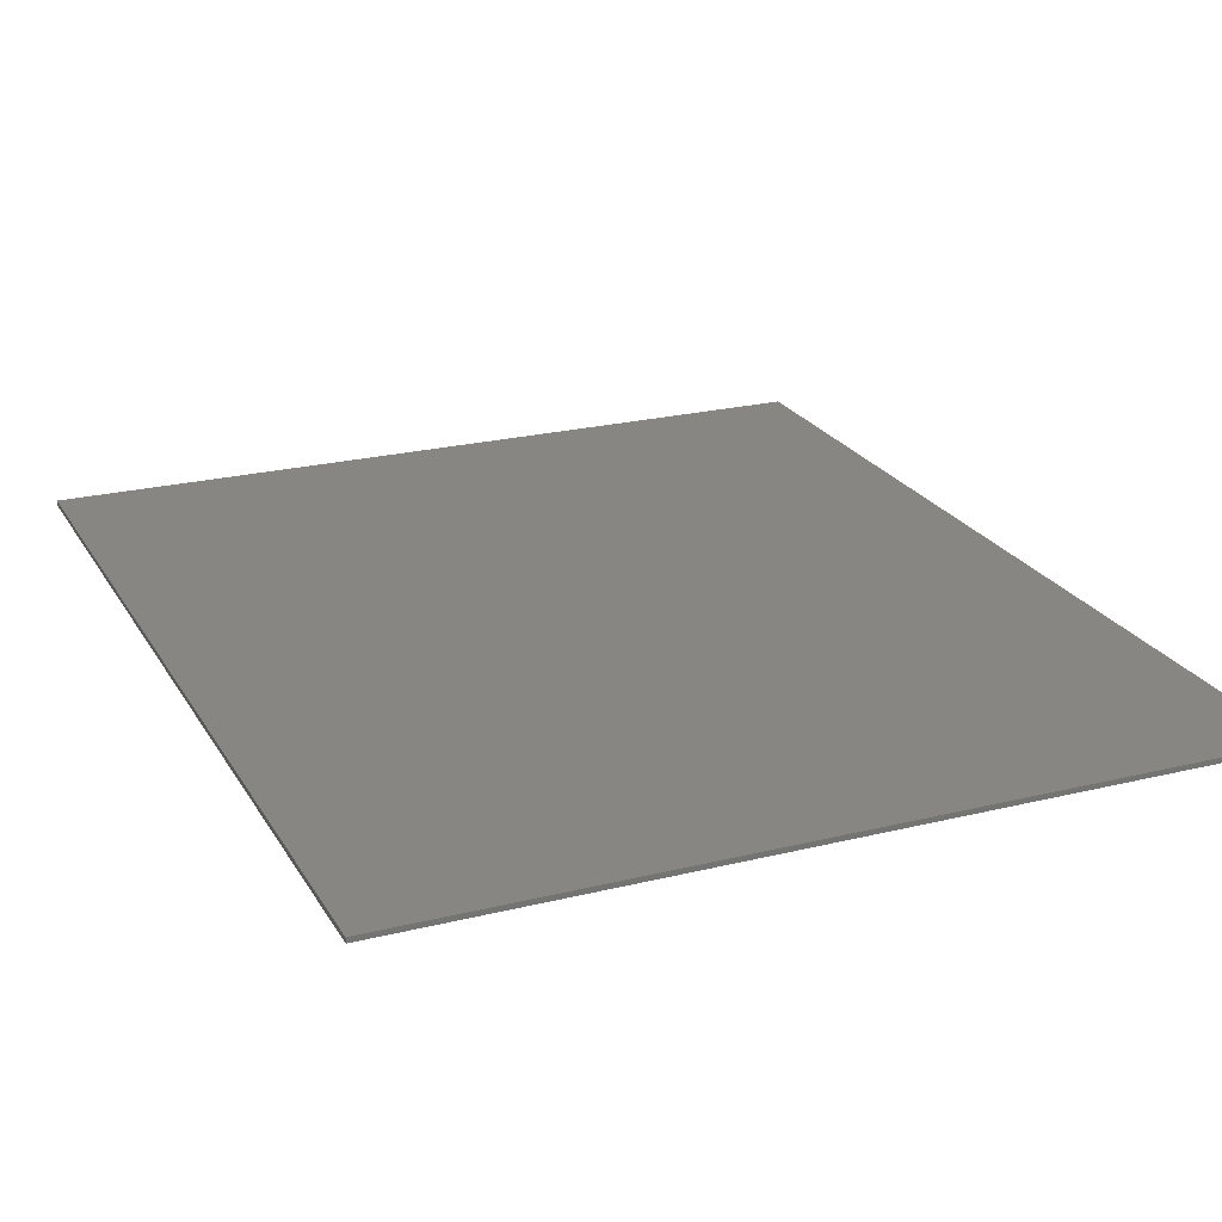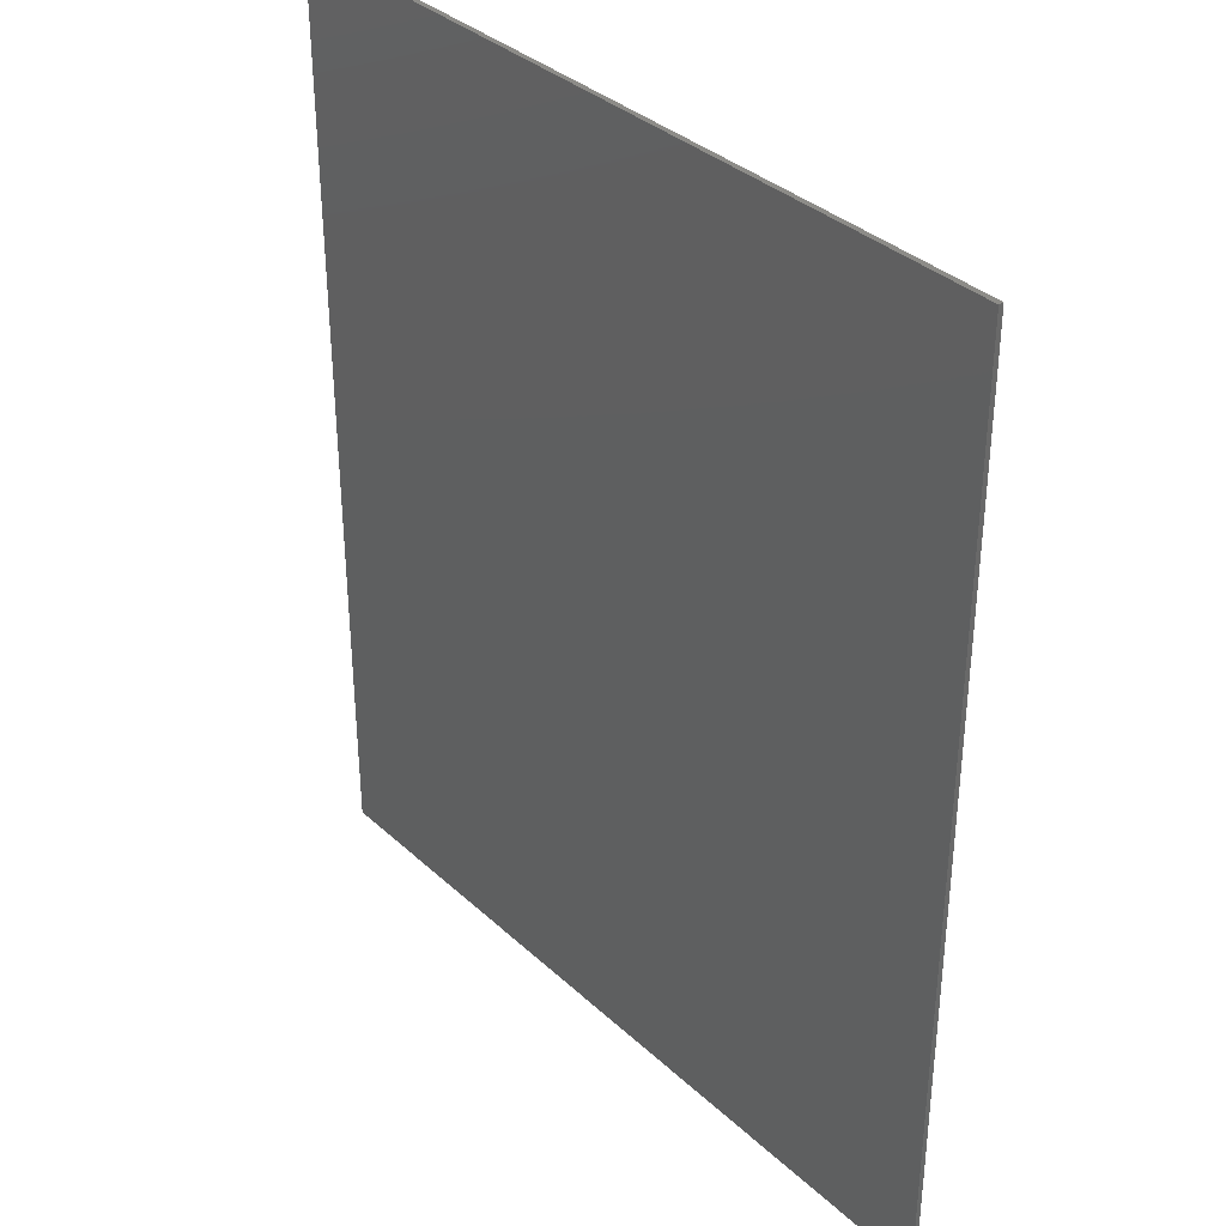
<metadata>
{"format":"stl","ext":"stl","renderer":"f3d","projection":"perspective","resolution":1024,"background":"white","views":[{"elev":22.9,"azim":-23.0,"up":"+Y"},{"elev":35.5,"azim":-129.9,"up":"+Z"}]}
</metadata>
<code>
# stl→obj: 363 verts, 714 faces
v 8 0 -9.4
v -8 0 9.4
v 8 0 9.4
v -8 0 -9.4
v -8 -0.1 -9.4
v 8 -0.1 -9.4
v -8 -0.1 9.4
v 8 -0.1 9.4
v -5.115 -0.1 -8
v -4.573 -0.1 -8
v -4.934 -0.1 -7.144
v -4.625 -0.1 -6.344
v -4.393 -0.1 -7.122
v -5.618 -0.1 -4.392
v -5.618 -0.1 -4.877
v -3.6 -0.1 -4.877
v -4.086 -0.1 -6.302
v -4.182 -0.1 -5.591
v -3.652 -0.1 -5.54
v -3.089 -0.1 -4.833
v -3.089 -0.1 -4.392
v -2.215 -0.1 -6.931
v -2.643 -0.1 -7.42
v -2.013 -0.1 -7.466
v -2.729 -0.1 -6.942
v -2.573 -0.1 -6.367
v -2.014 -0.1 -6.433
v -2.386 -0.1 -7.79
v -1.984 -0.1 -8.027
v -1.46 -0.1 -8.106
v -1.46 -0.1 -7.66
v -0.9361 -0.1 -8.027
v -2.114 -0.1 -6.013
v -2.602 -0.1 -5.238
v -2.481 -0.1 -5.71
v -2.104 -0.1 -5.279
v -2.523 -0.1 -4.853
v -1.932 -0.1 -4.862
v -2.288 -0.1 -4.549
v -1.927 -0.1 -5.705
v -1.46 -0.1 -5.865
v -1.924 -0.1 -4.351
v -1.46 -0.1 -4.711
v -1.46 -0.1 -6.252
v -0.8014 -0.1 -6.013
v -0.9039 -0.1 -6.435
v -0.3398 -0.1 -6.367
v -0.9933 -0.1 -5.705
v -0.9039 -0.1 -7.464
v -0.5304 -0.1 -7.79
v -0.2707 -0.1 -7.42
v -0.7004 -0.1 -6.931
v -0.1841 -0.1 -6.942
v -0.994 -0.1 -4.352
v -1.46 -0.1 -4.286
v -0.9869 -0.1 -4.862
v -0.6276 -0.1 -4.55
v -0.8171 -0.1 -5.279
v -0.4331 -0.1 -5.71
v -0.3113 -0.1 -5.238
v -0.3904 -0.1 -4.854
v 0.5007 -0.1 -4.999
v 0.5007 -0.1 -5.375
v 0.9097 -0.1 -4.952
v 1.359 -0.1 -5.375
v 1.204 -0.1 -4.823
v 1.359 -0.1 -8
v 1.844 -0.1 -8
v 1.844 -0.1 -4.286
v 1.481 -0.1 -4.286
v 3.421 -0.1 -7.621
v 3.789 -0.1 -7.319
v 3.178 -0.1 -7.023
v 4.027 -0.1 -7.583
v 3.651 -0.1 -6.864
v 3.097 -0.1 -6.2
v 3.821 -0.1 -7.985
v 4.37 -0.1 -8.106
v 4.37 -0.1 -7.671
v 4.716 -0.1 -7.583
v 3.178 -0.1 -5.374
v 3.651 -0.1 -5.534
v 3.605 -0.1 -6.2
v 3.789 -0.1 -5.076
v 3.421 -0.1 -4.773
v 4.027 -0.1 -4.81
v 3.821 -0.1 -4.408
v 4.37 -0.1 -4.286
v 4.953 -0.1 -7.322
v 5.326 -0.1 -7.621
v 4.925 -0.1 -7.985
v 5.571 -0.1 -7.023
v 5.09 -0.1 -6.867
v 5.652 -0.1 -6.2
v 5.136 -0.1 -6.2
v 5.09 -0.1 -5.53
v 4.37 -0.1 -4.721
v 4.716 -0.1 -4.809
v 4.923 -0.1 -4.407
v 5.325 -0.1 -4.772
v 5.57 -0.1 -5.372
v 4.953 -0.1 -5.073
v -6.64 -0.1 -9.328
v 6.64 -0.1 -9.328
v -6.64 -0.1 -4.016
v 6.64 -0.1 -4.016
v -4.76 -0.1 8.235
v -5.151 -0.1 8.21
v -4.955 -0.1 6.726
v -4.76 -0.1 6.739
v -5.534 -0.1 8.133
v -5.147 -0.1 6.688
v -5.905 -0.1 8.008
v -5.332 -0.1 6.625
v -6.256 -0.1 7.834
v -5.508 -0.1 6.539
v -6.582 -0.1 7.617
v -5.671 -0.1 6.43
v -6.876 -0.1 7.359
v -5.818 -0.1 6.301
v -7.134 -0.1 7.065
v -5.947 -0.1 6.154
v -7.351 -0.1 6.739
v -6.056 -0.1 5.991
v -7.524 -0.1 6.388
v -6.142 -0.1 5.816
v -7.65 -0.1 6.018
v -6.205 -0.1 5.63
v -7.726 -0.1 5.634
v -6.243 -0.1 5.438
v -7.752 -0.1 5.243
v -6.256 -0.1 5.243
v 7.752 -0.1 5.243
v 7.726 -0.1 5.634
v 6.243 -0.1 5.438
v 6.256 -0.1 5.243
v 7.65 -0.1 6.018
v 6.205 -0.1 5.63
v 7.524 -0.1 6.388
v 6.142 -0.1 5.816
v 7.351 -0.1 6.739
v 6.056 -0.1 5.991
v 7.134 -0.1 7.065
v 5.947 -0.1 6.154
v 6.876 -0.1 7.359
v 5.818 -0.1 6.301
v 6.582 -0.1 7.617
v 5.671 -0.1 6.43
v 6.256 -0.1 7.834
v 5.508 -0.1 6.539
v 5.905 -0.1 8.008
v 5.332 -0.1 6.625
v 5.534 -0.1 8.133
v 5.147 -0.1 6.688
v 5.151 -0.1 8.21
v 4.955 -0.1 6.726
v 4.76 -0.1 8.235
v 4.76 -0.1 6.739
v 4.76 -0.1 -2.373
v 5.151 -0.1 -2.347
v 4.955 -0.1 -0.8639
v 4.76 -0.1 -0.8768
v 5.534 -0.1 -2.271
v 5.147 -0.1 -0.8258
v 5.905 -0.1 -2.145
v 5.332 -0.1 -0.763
v 6.256 -0.1 -1.972
v 5.508 -0.1 -0.6763
v 6.582 -0.1 -1.755
v 5.671 -0.1 -0.5677
v 6.876 -0.1 -1.496
v 5.818 -0.1 -0.4386
v 7.134 -0.1 -1.202
v 5.947 -0.1 -0.2916
v 7.351 -0.1 -0.8768
v 6.056 -0.1 -0.1288
v 7.524 -0.1 -0.5258
v 6.142 -0.1 0.0467
v 7.65 -0.1 -0.1551
v 6.205 -0.1 0.232
v 7.726 -0.1 0.2287
v 6.243 -0.1 0.424
v 7.752 -0.1 0.6192
v 6.256 -0.1 0.6192
v -7.752 -0.1 0.6192
v -7.726 -0.1 0.2287
v -6.243 -0.1 0.424
v -6.256 -0.1 0.6192
v -7.65 -0.1 -0.1551
v -6.205 -0.1 0.232
v -7.524 -0.1 -0.5258
v -6.142 -0.1 0.0467
v -7.351 -0.1 -0.8768
v -6.056 -0.1 -0.1288
v -7.134 -0.1 -1.202
v -5.947 -0.1 -0.2916
v -6.876 -0.1 -1.496
v -5.818 -0.1 -0.4386
v -6.582 -0.1 -1.755
v -5.671 -0.1 -0.5677
v -6.256 -0.1 -1.972
v -5.508 -0.1 -0.6763
v -5.905 -0.1 -2.145
v -5.332 -0.1 -0.763
v -5.534 -0.1 -2.271
v -5.147 -0.1 -0.8258
v -5.151 -0.1 -2.347
v -4.955 -0.1 -0.8639
v -4.76 -0.1 -2.373
v -4.76 -0.1 -0.8768
v -5.387 -0.1 0.0964
v -5.387 -0.1 -0.0608
v -5.196 -0.1 0.0964
v -4.974 -0.1 0.1161
v -2.807 -0.1 -0.0608
v -4.811 -0.1 0.175
v -4.695 -0.1 0.268
v -4.585 -0.1 0.5682
v -4.613 -0.1 0.3898
v -3.156 -0.1 0.4408
v -2.709 -0.1 0.2538
v -2.901 -0.1 0.2697
v -2.469 -0.1 -0.0551
v -2.273 -0.1 0.3075
v -2.197 -0.1 -0.0381
v -3.181 -0.1 0.5905
v -3.041 -0.1 0.3174
v -3.19 -0.1 0.8784
v -4.811 -0.1 5.462
v -4.692 -0.1 5.372
v -3.19 -0.1 5.375
v -4.622 -0.1 5.269
v -4.587 -0.1 5.075
v -5.387 -0.1 5.702
v -5.387 -0.1 5.545
v -5.196 -0.1 5.545
v -4.978 -0.1 5.524
v -2.807 -0.1 5.702
v -4.575 -0.1 4.716
v -4.575 -0.1 0.9252
v -2.761 -0.1 5.363
v -2.423 -0.1 5.32
v -2.316 -0.1 5.685
v -2.174 -0.1 5.247
v -1.875 -0.1 5.632
v -1.991 -0.1 -0.0098
v -1.912 -0.1 0.4691
v -1.62 -0.1 0.074
v -1.626 -0.1 0.7382
v -1.289 -0.1 0.1782
v -0.9988 -0.1 0.3026
v -1.403 -0.1 1.111
v 0.0801 -0.1 1.362
v -1.148 -0.1 2.126
v -1.243 -0.1 1.573
v -0.2826 -0.1 0.838
v -0.7388 -0.1 0.4518
v -0.5001 -0.1 0.6304
v -0.0885 -0.1 1.08
v 0.2232 -0.1 1.684
v 0.3968 -0.1 2.409
v 0.3317 -0.1 2.036
v -1.116 -0.1 2.77
v -1.145 -0.1 5.422
v -1.464 -0.1 4.542
v -0.784 -0.1 5.228
v 0.0212 -0.1 4.38
v -1.312 -0.1 4.183
v -1.203 -0.1 3.767
v -0.4691 -0.1 4.989
v -1.902 -0.1 5.086
v -1.485 -0.1 5.544
v -1.666 -0.1 4.851
v -1.137 -0.1 3.296
v 0.1952 -0.1 4.021
v 0.3193 -0.1 3.638
v 0.3939 -0.1 3.232
v 0.4186 -0.1 2.804
v -0.2007 -0.1 4.707
v -0.1212 -0.1 0.0964
v -0.1212 -0.1 -0.0608
v 0.2141 -0.1 0.115
v 0.4208 -0.1 0.1708
v 2.134 -0.1 0.3706
v 0.6206 -0.1 0.3642
v 0.5418 -0.1 0.2564
v 2.279 -0.1 0.2829
v 2.017 -0.1 0.717
v 0.6635 -0.1 0.5704
v 2.046 -0.1 0.5156
v 0.6778 -0.1 0.9508
v 2.021 -0.1 0.9294
v 2.021 -0.1 2.778
v 2.807 -0.1 -0.0608
v 2.48 -0.1 0.2538
v 2.807 -0.1 0.2914
v 3.107 -0.1 0.4046
v 3.568 -0.1 2.995
v 2.911 -0.1 3.246
v 2.998 -0.1 2.655
v 2.744 -0.1 2.725
v 2.418 -0.1 2.766
v 2.685 -0.1 3.17
v 3.383 -0.1 -0.0287
v 2.021 -0.1 5.379
v 0.6206 -0.1 5.279
v 0.6635 -0.1 5.072
v 0.6778 -0.1 4.691
v 2.021 -0.1 3.11
v 2.388 -0.1 3.125
v -0.1212 -0.1 5.702
v -0.1212 -0.1 5.545
v 0.2115 -0.1 5.527
v 0.4186 -0.1 5.473
v 0.5413 -0.1 5.388
v 2.641 -0.1 5.702
v 3.165 -0.1 3.409
v 2.397 -0.1 5.367
v 2.697 -0.1 5.326
v 2.922 -0.1 5.256
v 3.237 -0.1 5.683
v 3.17 -0.1 5.099
v 3.36 -0.1 0.5894
v 3.885 -0.1 0.0677
v 3.661 -0.1 1.146
v 3.547 -0.1 0.8424
v 4.316 -0.1 0.2285
v 3.7 -0.1 1.482
v 4.963 -0.1 0.7619
v 3.291 -0.1 2.479
v 3.513 -0.1 2.207
v 5.143 -0.1 1.914
v 3.679 -0.1 1.742
v 3.616 -0.1 1.983
v 4.72 -0.1 2.532
v 4.06 -0.1 2.858
v 4.673 -0.1 0.4534
v 5.138 -0.1 1.12
v 5.196 -0.1 1.529
v 4.444 -0.1 2.704
v 4.984 -0.1 2.248
v 3.466 -0.1 3.909
v 3.351 -0.1 3.628
v 4.024 -0.1 3.137
v 3.504 -0.1 4.257
v 4.63 -0.1 3.511
v 4.826 -0.1 4.76
v 3.466 -0.1 4.605
v 3.705 -0.1 5.624
v 3.353 -0.1 4.884
v 4.044 -0.1 5.526
v 4.299 -0.1 5.389
v 4.378 -0.1 3.309
v 4.798 -0.1 3.738
v 4.899 -0.1 3.986
v 4.932 -0.1 4.253
v 4.906 -0.1 4.511
v 4.516 -0.1 5.213
v 4.694 -0.1 4.999
v -7.752 -0.1 8.235
v 7.752 -0.1 8.235
v 7.752 -0.1 -2.373
v -7.752 -0.1 -2.373
f 1 2 3
f 2 1 4
f 5 1 6
f 1 5 4
f 7 4 5
f 4 7 2
f 8 2 7
f 2 8 3
f 6 3 8
f 3 6 1
f 9 10 11
f 12 11 13
f 14 15 16
f 11 10 13
f 17 18 12
f 18 17 19
f 17 12 13
f 19 16 18
f 16 19 20
f 20 21 16
f 16 21 14
f 22 23 24
f 25 22 26
f 22 25 23
f 26 22 27
f 23 28 24
f 29 30 31
f 31 24 29
f 30 32 31
f 29 24 28
f 26 27 33
f 34 35 36
f 37 38 39
f 34 36 37
f 40 35 33
f 33 41 40
f 38 42 39
f 43 42 38
f 38 37 36
f 44 41 33
f 40 36 35
f 33 27 44
f 44 45 41
f 44 46 45
f 47 45 46
f 41 45 48
f 49 32 50
f 49 31 32
f 51 52 49
f 52 53 47
f 53 52 51
f 52 47 46
f 51 49 50
f 43 54 55
f 54 43 56
f 43 55 42
f 56 57 54
f 58 59 60
f 59 58 48
f 61 57 56
f 61 58 60
f 61 56 58
f 48 45 59
f 62 63 64
f 65 66 64
f 64 63 65
f 67 68 65
f 69 70 66
f 69 65 68
f 69 66 65
f 71 72 73
f 72 71 74
f 73 75 76
f 75 73 72
f 77 78 74
f 79 74 78
f 78 80 79
f 77 74 71
f 81 76 82
f 83 76 75
f 84 85 81
f 82 76 83
f 86 85 84
f 87 86 88
f 87 85 86
f 84 81 82
f 89 80 90
f 91 80 78
f 92 93 89
f 90 80 91
f 94 93 92
f 95 94 96
f 95 93 94
f 92 89 90
f 97 98 88
f 99 88 98
f 98 100 99
f 97 88 86
f 96 101 102
f 101 96 94
f 102 100 98
f 100 102 101
f 103 9 11
f 9 103 10
f 15 103 11
f 10 28 23
f 29 28 10
f 10 103 29
f 13 10 23
f 17 13 25
f 25 13 23
f 25 26 17
f 19 17 26
f 15 11 12
f 24 31 22
f 30 29 103
f 50 32 67
f 31 44 22
f 32 30 67
f 22 44 27
f 52 46 44
f 44 31 52
f 49 52 31
f 30 103 104
f 33 35 26
f 16 15 18
f 18 15 12
f 34 19 35
f 20 19 34
f 35 19 26
f 21 105 14
f 14 105 15
f 21 37 39
f 37 21 20
f 21 39 42
f 20 34 37
f 105 21 55
f 15 105 103
f 43 36 40
f 41 43 40
f 41 48 43
f 58 43 48
f 38 36 43
f 55 54 70
f 57 70 54
f 58 56 43
f 42 55 21
f 105 55 106
f 53 51 67
f 67 51 50
f 68 67 104
f 77 71 68
f 68 71 73
f 68 78 77
f 63 47 53
f 65 53 67
f 76 69 68
f 95 83 75
f 68 73 76
f 75 72 93
f 47 59 45
f 79 80 89
f 91 104 90
f 104 91 78
f 90 104 92
f 78 68 104
f 89 93 72
f 72 79 89
f 93 95 75
f 94 92 104
f 74 79 72
f 104 106 94
f 67 30 104
f 83 95 82
f 59 63 60
f 59 47 63
f 60 63 62
f 69 76 81
f 53 65 63
f 60 62 61
f 62 70 57
f 70 62 64
f 70 64 66
f 69 85 87
f 70 69 106
f 85 69 81
f 62 57 61
f 86 84 97
f 96 84 82
f 96 102 84
f 97 84 102
f 87 88 69
f 99 106 88
f 106 99 100
f 100 101 106
f 97 102 98
f 88 106 69
f 101 94 106
f 95 96 82
f 70 106 55
f 107 108 109
f 109 110 107
f 108 111 112
f 112 109 108
f 111 113 114
f 114 112 111
f 113 115 116
f 116 114 113
f 115 117 118
f 118 116 115
f 117 119 120
f 120 118 117
f 119 121 122
f 122 120 119
f 121 123 124
f 124 122 121
f 123 125 126
f 126 124 123
f 125 127 128
f 128 126 125
f 127 129 130
f 130 128 127
f 129 131 132
f 132 130 129
f 133 134 135
f 135 136 133
f 134 137 138
f 138 135 134
f 137 139 140
f 140 138 137
f 139 141 142
f 142 140 139
f 141 143 144
f 144 142 141
f 143 145 146
f 146 144 143
f 145 147 148
f 148 146 145
f 147 149 150
f 150 148 147
f 149 151 152
f 152 150 149
f 151 153 154
f 154 152 151
f 153 155 156
f 156 154 153
f 155 157 158
f 158 156 155
f 159 160 161
f 161 162 159
f 160 163 164
f 164 161 160
f 163 165 166
f 166 164 163
f 165 167 168
f 168 166 165
f 167 169 170
f 170 168 167
f 169 171 172
f 172 170 169
f 171 173 174
f 174 172 171
f 173 175 176
f 176 174 173
f 175 177 178
f 178 176 175
f 177 179 180
f 180 178 177
f 179 181 182
f 182 180 179
f 181 183 184
f 184 182 181
f 185 186 187
f 187 188 185
f 186 189 190
f 190 187 186
f 189 191 192
f 192 190 189
f 191 193 194
f 194 192 191
f 193 195 196
f 196 194 193
f 195 197 198
f 198 196 195
f 197 199 200
f 200 198 197
f 199 201 202
f 202 200 199
f 201 203 204
f 204 202 201
f 203 205 206
f 206 204 203
f 205 207 208
f 208 206 205
f 207 209 210
f 210 208 207
f 185 188 132
f 132 131 185
f 184 183 133
f 133 136 184
f 158 157 107
f 107 110 158
f 159 162 210
f 210 209 159
f 211 212 213
f 214 213 212
f 214 215 216
f 217 216 215
f 218 219 220
f 217 220 219
f 214 212 215
f 215 221 222
f 221 215 223
f 221 223 224
f 224 223 225
f 220 226 218
f 222 227 215
f 217 227 220
f 227 217 215
f 218 226 228
f 229 230 231
f 232 233 231
f 230 232 231
f 234 235 236
f 236 237 234
f 238 234 237
f 237 229 238
f 239 240 228
f 239 228 231
f 240 218 228
f 238 229 231
f 238 231 241
f 241 242 243
f 243 242 244
f 241 243 238
f 244 245 243
f 231 233 239
f 224 225 246
f 247 246 248
f 247 248 249
f 249 248 250
f 251 252 249
f 253 254 255
f 255 252 256
f 250 251 249
f 257 258 252
f 256 252 258
f 255 256 259
f 260 254 253
f 261 254 262
f 260 262 254
f 259 253 255
f 257 252 251
f 254 261 263
f 264 265 266
f 267 268 269
f 270 265 268
f 271 245 244
f 245 271 272
f 273 264 272
f 264 273 265
f 273 272 271
f 269 274 275
f 276 275 274
f 274 277 276
f 278 277 263
f 263 261 278
f 265 270 266
f 279 270 268
f 279 268 267
f 275 267 269
f 263 277 274
f 247 224 246
f 280 281 282
f 283 282 281
f 284 285 286
f 286 283 287
f 288 289 290
f 291 288 292
f 288 291 289
f 293 291 292
f 290 289 285
f 283 281 294
f 284 286 287
f 295 294 296
f 294 295 287
f 296 294 297
f 283 294 287
f 298 299 300
f 301 300 299
f 302 301 303
f 294 304 297
f 284 290 285
f 305 306 307
f 308 293 309
f 309 293 310
f 307 308 305
f 309 305 308
f 311 312 313
f 314 315 305
f 313 314 311
f 311 314 316
f 306 305 315
f 308 291 293
f 310 293 302
f 298 317 299
f 302 303 310
f 305 318 316
f 316 319 320
f 319 316 318
f 321 316 320
f 305 316 314
f 320 322 321
f 301 299 303
f 323 304 324
f 325 326 327
f 324 326 323
f 328 325 329
f 298 330 331
f 332 333 328
f 334 333 335
f 331 334 336
f 324 327 326
f 323 297 304
f 337 329 325
f 338 339 328
f 328 329 338
f 339 332 328
f 334 340 336
f 333 341 335
f 340 334 335
f 333 332 341
f 325 327 337
f 298 331 336
f 342 343 344
f 345 342 346
f 344 343 298
f 347 348 345
f 317 298 343
f 322 349 321
f 322 350 349
f 351 349 350
f 348 352 350
f 352 351 350
f 353 342 344
f 354 345 346
f 355 356 345
f 345 354 355
f 345 356 357
f 348 358 352
f 347 359 348
f 348 359 358
f 347 345 357
f 342 353 346
f 300 330 298
f 120 110 109
f 109 118 120
f 118 109 112
f 112 116 118
f 116 112 114
f 120 130 132
f 130 120 122
f 122 128 130
f 128 122 124
f 124 126 128
f 146 136 135
f 135 144 146
f 144 135 138
f 138 142 144
f 142 138 140
f 146 156 158
f 156 146 148
f 148 154 156
f 154 148 150
f 150 152 154
f 172 162 161
f 161 170 172
f 170 161 164
f 164 168 170
f 168 164 166
f 172 182 184
f 182 172 174
f 174 180 182
f 180 174 176
f 176 178 180
f 198 188 187
f 187 196 198
f 196 187 190
f 190 194 196
f 194 190 192
f 198 208 210
f 208 198 200
f 200 206 208
f 206 200 202
f 202 204 206
f 108 107 360
f 111 108 360
f 113 111 360
f 115 113 360
f 117 115 360
f 119 117 360
f 121 119 360
f 123 121 360
f 125 123 360
f 127 125 360
f 129 127 360
f 131 129 360
f 134 133 361
f 137 134 361
f 139 137 361
f 141 139 361
f 143 141 361
f 145 143 361
f 147 145 361
f 149 147 361
f 151 149 361
f 153 151 361
f 155 153 361
f 157 155 361
f 160 159 362
f 163 160 362
f 165 163 362
f 167 165 362
f 169 167 362
f 171 169 362
f 173 171 362
f 175 173 362
f 177 175 362
f 179 177 362
f 181 179 362
f 183 181 362
f 186 185 363
f 189 186 363
f 191 189 363
f 193 191 363
f 195 193 363
f 197 195 363
f 199 197 363
f 201 199 363
f 203 201 363
f 205 203 363
f 207 205 363
f 209 207 363
f 188 198 120
f 120 132 188
f 172 184 136
f 136 146 172
f 146 158 110
f 110 120 146
f 162 172 198
f 198 210 162
f 198 212 211
f 218 240 211
f 211 213 218
f 198 215 212
f 120 198 211
f 211 235 120
f 223 215 198
f 216 218 213
f 213 214 216
f 281 225 223
f 223 198 281
f 219 218 216
f 216 217 219
f 222 221 228
f 228 226 222
f 247 228 221
f 221 224 247
f 222 226 220
f 220 227 222
f 235 211 240
f 240 239 235
f 246 225 281
f 246 281 248
f 280 258 257
f 257 281 280
f 251 250 281
f 257 251 281
f 281 250 248
f 252 255 254
f 254 228 252
f 247 249 252
f 252 228 247
f 259 256 280
f 291 260 253
f 291 262 260
f 259 280 253
f 258 280 256
f 262 291 261
f 294 281 198
f 198 172 294
f 232 230 229
f 229 233 232
f 241 273 271
f 271 242 241
f 242 271 244
f 269 268 241
f 241 231 269
f 229 237 236
f 236 233 229
f 233 236 235
f 235 239 233
f 234 120 235
f 245 311 120
f 120 243 245
f 238 243 120
f 238 120 234
f 273 241 268
f 268 265 273
f 308 278 261
f 261 291 308
f 308 275 276
f 312 267 275
f 275 308 312
f 276 277 308
f 264 266 311
f 272 264 311
f 279 267 312
f 266 270 312
f 312 311 266
f 312 270 279
f 272 311 245
f 269 231 228
f 228 274 269
f 254 263 274
f 274 228 254
f 280 282 283
f 283 289 280
f 283 286 285
f 285 289 283
f 288 290 284
f 284 287 288
f 297 292 295
f 295 296 297
f 287 295 292
f 292 288 287
f 253 280 289
f 289 291 253
f 331 330 300
f 300 292 331
f 292 300 301
f 301 302 293
f 293 292 301
f 324 304 172
f 328 292 326
f 326 325 328
f 327 172 337
f 172 327 324
f 329 337 172
f 338 329 172
f 172 339 338
f 304 294 172
f 292 334 331
f 328 333 334
f 334 292 328
f 353 340 335
f 335 346 353
f 332 355 341
f 332 339 172
f 172 146 332
f 297 323 326
f 326 292 297
f 277 278 308
f 315 314 313
f 313 307 315
f 305 310 303
f 303 318 305
f 345 303 299
f 299 342 345
f 305 309 310
f 315 307 306
f 350 322 320
f 320 348 350
f 316 321 146
f 303 345 319
f 319 318 303
f 345 348 320
f 320 319 345
f 120 311 316
f 316 146 120
f 299 317 343
f 343 342 299
f 313 312 308
f 308 307 313
f 298 336 344
f 344 336 340
f 340 353 344
f 335 341 355
f 355 354 335
f 346 335 354
f 351 352 146
f 349 351 146
f 347 357 146
f 358 359 146
f 146 359 347
f 358 146 352
f 357 356 146
f 349 146 321
f 355 332 146
f 146 356 355
f 5 363 360
f 360 7 5
f 8 361 362
f 362 6 8
f 7 360 361
f 361 8 7
f 363 105 106
f 106 362 363
f 105 363 5
f 5 103 105
f 104 6 362
f 362 106 104
f 103 5 6
f 6 104 103

</code>
